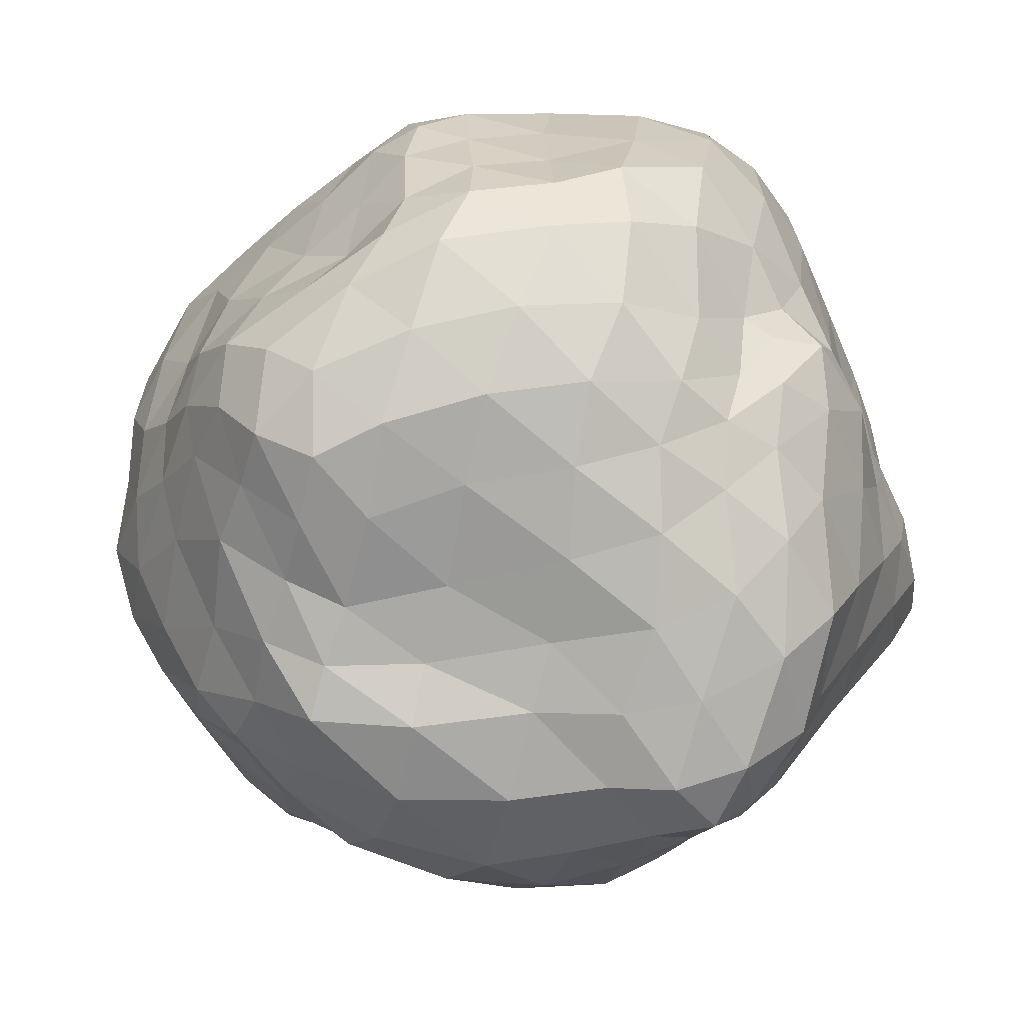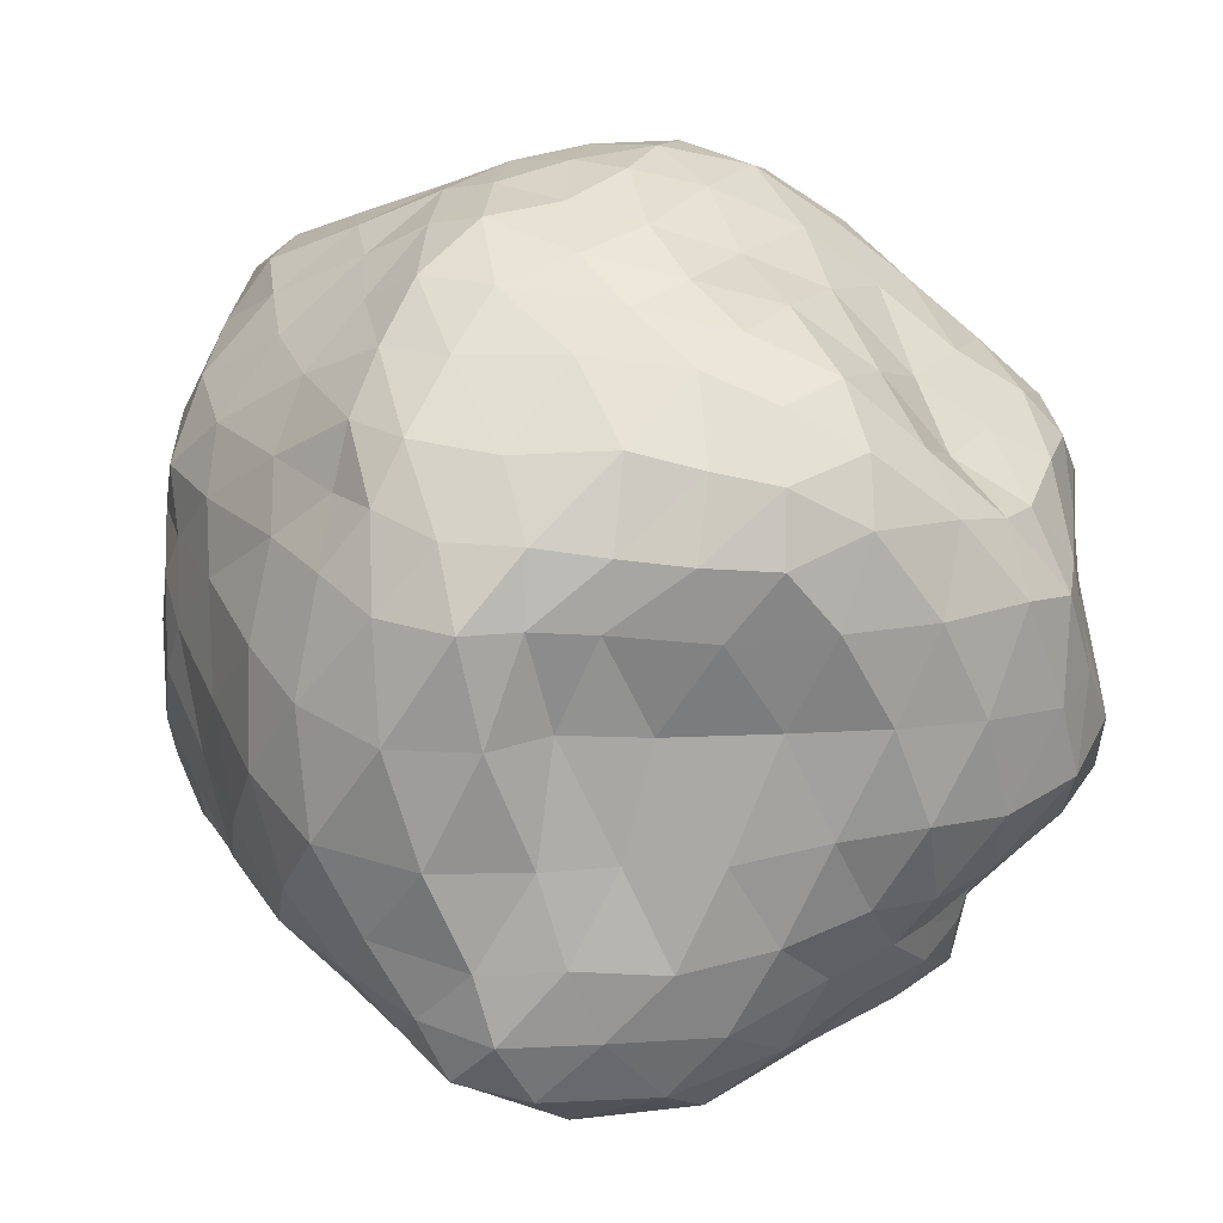
<metadata>
{"format":"obj","ext":"obj","renderer":"f3d","projection":"perspective","resolution":1024,"background":"white","views":[{"elev":-71.0,"azim":-169.3,"up":"+Z"},{"elev":-62.9,"azim":113.1,"up":"+Z"}]}
</metadata>
<code>
o Icosphere
v 0.08635 -0.9272 -0.03592
v 0.7648 -0.3883 0.551
v -0.1991 -0.4389 0.8215
v -0.874 -0.4232 -0.006133
v -0.3305 -0.4807 -0.8559
v 0.6627 -0.2723 -0.4987
v 0.2079 0.3886 0.7366
v -0.7091 0.4065 0.6302
v -0.6321 0.4159 -0.4368
v 0.3343 0.4339 -0.7625
v 0.8331 0.3614 0.04298
v 0.04534 0.9214 -0.02781
v -0.1083 -0.776 0.3842
v 0.4463 -0.7451 0.2795
v 0.1901 -0.4944 0.6714
v 0.7744 -0.5388 0.03478
v 0.4157 -0.7344 -0.2213
v -0.4162 -0.8306 0.02481
v -0.6496 -0.4989 0.4381
v -0.1825 -0.758 -0.4045
v -0.5416 -0.509 -0.4672
v 0.1655 -0.5299 -0.755
v 0.8617 -0.001091 0.2888
v 0.8873 -0.0233 -0.2378
v 0.04126 0.0528 0.9507
v 0.5448 -0.004659 0.6954
v -0.8672 -0.05005 0.2992
v -0.6085 -0.02336 0.7872
v -0.5816 0.06863 -0.733
v -0.8155 -0.02048 -0.2532
v 0.5263 0.04485 -0.7156
v -0.06552 -0.03562 -0.8019
v 0.7022 0.4299 0.4431
v -0.2648 0.4952 0.7617
v -0.7549 0.4679 0.07629
v -0.2427 0.4794 -0.7351
v 0.6241 0.4908 -0.4058
v 0.1501 0.718 0.4689
v 0.438 0.704 0.03715
v -0.4341 0.769 0.3444
v -0.3805 0.8139 -0.3451
v 0.1307 0.7897 -0.4497
v -0.014 -0.9105 0.2347
v 0.06958 -0.9405 0.07089
v 0.587 -0.6284 0.4276
v 0.6941 -0.4862 0.5139
v 0.01536 -0.4579 0.7276
v -0.1084 -0.4228 0.7872
v 0.7988 -0.4969 0.2118
v 0.8189 -0.4437 0.3988
v 0.5257 -0.6023 -0.3225
v 0.6078 -0.4235 -0.4473
v -0.251 -0.9198 0.00969
v -0.06545 -0.9499 -0.01531
v -0.7613 -0.4856 0.2325
v -0.8272 -0.4464 0.1317
v -0.1094 -0.8401 -0.2593
v -0.01987 -0.9027 -0.1335
v -0.4818 -0.495 -0.6091
v -0.4178 -0.4932 -0.7495
v 0.3938 -0.4572 -0.6812
v 0.5776 -0.3304 -0.6116
v 0.8597 -0.2028 0.3388
v 0.8371 -0.3491 0.4381
v 0.9094 0.1103 -0.1388
v 0.8574 0.2473 -0.07154
v -0.04679 -0.1583 0.8573
v -0.1303 -0.3286 0.8043
v 0.5012 0.1686 0.7171
v 0.3876 0.3106 0.7181
v -0.8708 -0.2112 0.17
v -0.8842 -0.349 0.08808
v -0.6385 0.1521 0.7228
v -0.6653 0.2888 0.6801
v -0.532 -0.1471 -0.8249
v -0.4169 -0.3532 -0.8767
v -0.8016 0.1847 -0.3303
v -0.7324 0.3674 -0.4009
v 0.5798 -0.09996 -0.6763
v 0.6513 -0.197 -0.6063
v 0.122 0.1074 -0.7507
v 0.2507 0.2864 -0.7662
v 0.6013 0.4442 0.5374
v 0.402 0.416 0.6382
v -0.4885 0.4712 0.7114
v -0.6577 0.4563 0.6777
v -0.7247 0.442 -0.1578
v -0.6664 0.4371 -0.3062
v -0.03216 0.4918 -0.7362
v 0.1847 0.4754 -0.7542
v 0.7015 0.4235 -0.272
v 0.7798 0.3786 -0.1397
v 0.1739 0.6184 0.5892
v 0.1729 0.496 0.6786
v 0.2844 0.7959 -0.0195
v 0.1547 0.8815 -0.0124
v -0.5715 0.6663 0.4959
v -0.6861 0.5418 0.5868
v -0.5126 0.6713 -0.3961
v -0.579 0.4643 -0.418
v 0.2112 0.7221 -0.5544
v 0.3073 0.5889 -0.6773
v -0.2057 -0.5237 0.754
v -0.1582 -0.6466 0.5668
v 0.2154 -0.8886 0.02
v 0.3315 -0.8247 0.116
v 0.6028 -0.41 0.6141
v 0.3983 -0.4781 0.6415
v 0.7066 -0.3818 -0.3388
v 0.7395 -0.5018 -0.1495
v 0.2 -0.8845 -0.1014
v 0.327 -0.808 -0.1788
v -0.7599 -0.5454 0.01253
v -0.5888 -0.7278 0.03556
v -0.3298 -0.4804 0.8038
v -0.4827 -0.5043 0.6832
v -0.2759 -0.5601 -0.7276
v -0.2303 -0.6582 -0.5687
v -0.8058 -0.4445 -0.1335
v -0.6634 -0.489 -0.3005
v -0.197 -0.4887 -0.8338
v -0.03148 -0.5142 -0.7927
v 0.8656 0.2621 0.1176
v 0.8764 0.1438 0.2202
v 0.7575 -0.2012 -0.4407
v 0.8279 -0.1173 -0.3496
v 0.1639 0.3471 0.846
v 0.09896 0.2407 0.9439
v 0.7087 -0.3009 0.5755
v 0.6046 -0.1637 0.6344
v -0.7219 0.2603 0.5882
v -0.8206 0.09322 0.4457
v -0.2931 -0.389 0.8102
v -0.4718 -0.2503 0.8139
v -0.6337 0.3418 -0.529
v -0.5941 0.2332 -0.6231
v -0.8824 -0.3196 -0.08876
v -0.8582 -0.1819 -0.1816
v 0.3939 0.2984 -0.749
v 0.4509 0.1697 -0.7179
v -0.2666 -0.3629 -0.9024
v -0.1857 -0.1894 -0.8716
v 0.8071 0.4118 0.1853
v 0.7549 0.4382 0.3273
v 0.01228 0.4623 0.8087
v -0.1167 0.5037 0.8443
v -0.7405 0.4325 0.5428
v -0.7524 0.4785 0.3438
v -0.5468 0.3802 -0.5441
v -0.424 0.428 -0.6722
v 0.4489 0.4836 -0.6935
v 0.5317 0.5164 -0.5587
v 0.07476 0.9038 0.1226
v 0.1194 0.8217 0.2998
v 0.737 0.4826 0.06069
v 0.5812 0.6144 0.0881
v -0.06352 0.9157 0.045
v -0.2438 0.8561 0.1877
v -0.06295 0.8909 -0.1249
v -0.2294 0.8336 -0.2275
v 0.0763 0.8891 -0.1723
v 0.08111 0.8317 -0.3363
v 0.3347 0.7165 -0.1872
v 0.2284 0.7309 -0.3299
v 0.5292 0.6336 -0.122
v 0.5918 0.5681 -0.2834
v 0.3176 0.7063 -0.4585
v 0.5014 0.6223 -0.463
v -0.06242 0.8432 -0.4411
v -0.2399 0.8208 -0.4087
v 0.01128 0.7776 -0.5496
v -0.1261 0.6383 -0.6535
v -0.3797 0.7336 -0.5083
v -0.334 0.6005 -0.6333
v -0.4189 0.8184 -0.1097
v -0.4409 0.8223 0.1384
v -0.5528 0.7519 -0.2043
v -0.6818 0.627 -0.05693
v -0.5903 0.7172 0.3193
v -0.6841 0.6349 0.2309
v -0.2395 0.7808 0.3744
v -0.009545 0.7736 0.4324
v -0.4046 0.6973 0.5048
v -0.3577 0.6056 0.643
v 0.009133 0.6866 0.5805
v -0.1405 0.6154 0.6887
v 0.2928 0.7442 0.3247
v 0.377 0.7509 0.1782
v 0.3521 0.6361 0.4861
v 0.5476 0.5522 0.463
v 0.524 0.6589 0.2313
v 0.6277 0.5647 0.3546
v 0.8353 0.1082 -0.297
v 0.7252 0.317 -0.3508
v 0.7867 0.006055 -0.4132
v 0.6454 0.04733 -0.5838
v 0.6199 0.3993 -0.4803
v 0.5847 0.2459 -0.6121
v -0.1363 0.1366 -0.8061
v -0.181 0.3206 -0.778
v -0.2826 -0.02568 -0.8492
v -0.456 0.004044 -0.8226
v -0.3577 0.3233 -0.7446
v -0.4728 0.1991 -0.7284
v -0.7929 0.1143 -0.1457
v -0.7778 0.2775 -0.0483
v -0.8421 -0.05392 -0.07834
v -0.8477 -0.05749 0.111
v -0.7991 0.2788 0.1721
v -0.8423 0.09037 0.2532
v -0.4976 0.1527 0.7863
v -0.3875 0.3217 0.7807
v -0.3995 -0.05486 0.8338
v -0.1762 -0.01238 0.8645
v -0.222 0.3552 0.8881
v -0.1342 0.2199 0.925
v 0.6294 0.1386 0.6009
v 0.6997 0.309 0.5346
v 0.6607 -0.01474 0.5699
v 0.7643 -0.03157 0.4508
v 0.7665 0.2921 0.4264
v 0.8089 0.1336 0.399
v 0.4055 -0.01293 -0.7668
v 0.2011 -0.04742 -0.7628
v 0.4552 -0.117 -0.7935
v 0.3119 -0.3231 -0.8008
v -0.00373 -0.1692 -0.8291
v 0.08114 -0.3476 -0.8457
v -0.6719 0.09619 -0.5976
v -0.7708 0.04326 -0.4259
v -0.6504 -0.1177 -0.714
v -0.6005 -0.3393 -0.6106
v -0.7984 -0.1584 -0.3517
v -0.7006 -0.3269 -0.4319
v -0.8359 -0.0498 0.5002
v -0.7499 -0.02737 0.682
v -0.8666 -0.1956 0.3594
v -0.7806 -0.3442 0.3927
v -0.6412 -0.2369 0.7337
v -0.6215 -0.3742 0.6271
v 0.2382 0.05827 0.9442
v 0.4094 0.01443 0.8384
v 0.1162 -0.1288 0.8954
v 0.1372 -0.3141 0.7885
v 0.4366 -0.1643 0.7383
v 0.3138 -0.3271 0.7288
v 0.9048 0.01911 0.12
v 0.9102 -0.000386 -0.05765
v 0.8935 -0.1671 0.1544
v 0.8544 -0.3552 0.08245
v 0.8584 -0.1446 -0.1655
v 0.8252 -0.3413 -0.07309
v 0.3432 -0.6723 -0.4249
v 0.2702 -0.6135 -0.6154
v 0.1947 -0.7826 -0.3038
v 0.001042 -0.8072 -0.3717
v 0.05753 -0.6437 -0.667
v -0.06635 -0.7244 -0.55
v -0.3172 -0.6853 -0.4269
v -0.419 -0.6302 -0.4364
v -0.2686 -0.7748 -0.2862
v -0.362 -0.8107 -0.137
v -0.483 -0.6709 -0.3054
v -0.4577 -0.7666 -0.122
v -0.5262 -0.7756 0.1538
v -0.6188 -0.6539 0.2751
v -0.322 -0.8735 0.1281
v -0.2208 -0.8365 0.2658
v -0.4798 -0.6138 0.464
v -0.2838 -0.6755 0.4245
v 0.6725 -0.6425 -0.07855
v 0.5545 -0.6751 -0.1453
v 0.6877 -0.6352 0.1309
v 0.5889 -0.6891 0.2275
v 0.4832 -0.7434 -0.1114
v 0.4756 -0.7581 0.06379
v -0.02024 -0.7034 0.4958
v 0.07955 -0.6137 0.6049
v 0.07239 -0.8094 0.3241
v 0.2616 -0.7875 0.3018
v 0.2852 -0.6343 0.5606
v 0.3819 -0.7019 0.4449
v 0.5068 -0.5837 0.5487
v 0.1642 -0.7159 0.4623
v -0.06318 -0.5771 0.6707
v 0.3724 -0.8131 -0.04989
v 0.572 -0.71 -0.006681
v 0.6448 -0.5576 -0.2442
v -0.3389 -0.568 0.6582
v -0.4172 -0.7461 0.2781
v -0.702 -0.6196 0.1476
v -0.608 -0.6232 -0.1386
v -0.3897 -0.7412 -0.2921
v -0.3593 -0.5758 -0.5818
v -0.1224 -0.6076 -0.7036
v 0.1332 -0.7253 -0.4977
v 0.4723 -0.5215 -0.5532
v 0.798 -0.2868 -0.2477
v 0.884 -0.1441 -0.00448
v 0.9029 0.123 0.04766
v 0.5103 -0.3122 0.6656
v 0.2737 -0.1454 0.8431
v 0.3358 0.2001 0.857
v -0.4645 -0.4052 0.7929
v -0.7745 -0.2086 0.566
v -0.7435 0.1052 0.6222
v -0.813 -0.3072 -0.2546
v -0.7226 -0.1325 -0.5371
v -0.7208 0.2493 -0.4802
v -0.1274 -0.345 -0.8717
v 0.2471 -0.1582 -0.8235
v 0.3393 0.09934 -0.7468
v 0.8326 0.284 0.2728
v 0.7214 0.1342 0.5162
v 0.5562 0.3182 0.6112
v -0.05516 0.3866 0.9314
v -0.3285 0.1443 0.8396
v -0.5591 0.3136 0.7295
v -0.7836 0.2617 0.4201
v -0.8059 0.08692 0.04946
v -0.7633 0.305 -0.2406
v -0.5026 0.3185 -0.646
v -0.3308 0.1573 -0.8069
v 0.04408 0.3168 -0.7549
v 0.5088 0.3691 -0.6515
v 0.7106 0.2071 -0.435
v 0.8136 0.2567 -0.2401
v 0.6808 0.5589 0.242
v 0.471 0.6693 0.3437
v 0.2166 0.8341 0.1539
v -0.008305 0.5871 0.7053
v -0.1721 0.6954 0.5447
v -0.04797 0.8767 0.2425
v -0.6828 0.5962 0.4435
v -0.5912 0.7509 0.06534
v -0.2242 0.8527 -0.01868
v -0.4821 0.5176 -0.5525
v -0.225 0.7597 -0.5272
v -0.07202 0.865 -0.2966
v 0.4041 0.6261 -0.5814
v 0.4255 0.6722 -0.3162
v 0.192 0.8056 -0.1955
v 0.6525 0.5065 -0.1083
v 0.09479 0.635 -0.6711
v -0.6301 0.5725 -0.265
v -0.5659 0.6058 0.6176
v 0.3944 0.5212 0.572
v 0.7228 -0.1053 -0.5374
v -0.3501 -0.1899 -0.8752
v -0.8866 -0.2013 0.004145
v -0.2428 -0.2207 0.8162
v 0.7524 -0.1844 0.5046
v 0.5084 -0.2534 -0.7137
v -0.5459 -0.3423 -0.7704
v -0.853 -0.3423 0.2153
v -0.002891 -0.2908 0.8137
v 0.87 -0.3723 0.2452
v 0.08972 -0.8547 -0.2242
v -0.1992 -0.874 -0.1352
v -0.1397 -0.9638 0.1156
v 0.7121 -0.5631 0.351
v 0.1829 -0.8686 0.165
f 1 105 44
f 2 46 50
f 1 44 54
f 1 54 58
f 1 58 111
f 2 50 64
f 3 48 68
f 4 56 72
f 5 60 76
f 6 62 80
f 2 64 129
f 3 68 133
f 4 72 137
f 5 76 141
f 6 80 125
f 7 84 94
f 8 86 98
f 9 88 100
f 10 90 102
f 11 92 155
f 39 163 95
f 39 165 163
f 37 152 168
f 42 169 162
f 42 171 169
f 36 150 174
f 41 175 160
f 41 177 175
f 35 148 180
f 40 181 158
f 40 183 181
f 34 146 186
f 38 187 154
f 38 189 187
f 33 144 192
f 24 193 65
f 24 195 193
f 31 140 198
f 32 199 81
f 32 201 199
f 29 136 204
f 30 205 77
f 30 207 205
f 27 132 210
f 28 211 73
f 28 213 211
f 25 128 216
f 26 217 69
f 26 219 217
f 23 124 222
f 31 223 140
f 31 225 223
f 22 122 228
f 29 229 136
f 29 231 229
f 21 120 234
f 27 235 132
f 27 237 235
f 19 116 240
f 25 241 128
f 25 243 241
f 15 108 246
f 23 247 124
f 23 249 247
f 16 110 252
f 17 253 51
f 17 255 253
f 20 118 258
f 20 259 118
f 20 261 259
f 18 114 264
f 18 265 114
f 18 267 265
f 13 104 270
f 16 271 110
f 16 273 271
f 14 106 276
f 13 277 104
f 13 279 277
f 14 45 282
f 281 108 15
f 282 283 281
f 281 283 108
f 283 107 108
f 282 45 283
f 45 46 283
f 283 46 107
f 46 2 107
f 278 281 15
f 277 284 278
f 278 284 281
f 284 282 281
f 277 279 284
f 279 280 284
f 284 280 282
f 280 14 282
f 103 48 3
f 104 285 103
f 103 285 48
f 285 47 48
f 104 277 285
f 277 278 285
f 285 278 47
f 278 15 47
f 275 112 17
f 276 286 275
f 275 286 112
f 286 111 112
f 276 106 286
f 106 105 286
f 286 105 111
f 105 1 111
f 272 275 17
f 271 287 272
f 272 287 275
f 287 276 275
f 271 273 287
f 273 274 287
f 287 274 276
f 274 14 276
f 109 52 6
f 110 288 109
f 109 288 52
f 288 51 52
f 110 271 288
f 271 272 288
f 288 272 51
f 272 17 51
f 269 116 19
f 270 289 269
f 269 289 116
f 289 115 116
f 270 104 289
f 104 103 289
f 289 103 115
f 103 3 115
f 266 269 19
f 265 290 266
f 266 290 269
f 290 270 269
f 265 267 290
f 267 268 290
f 290 268 270
f 268 13 270
f 113 56 4
f 114 291 113
f 113 291 56
f 291 55 56
f 114 265 291
f 265 266 291
f 291 266 55
f 266 19 55
f 263 120 21
f 264 292 263
f 263 292 120
f 292 119 120
f 264 114 292
f 114 113 292
f 292 113 119
f 113 4 119
f 260 263 21
f 259 293 260
f 260 293 263
f 293 264 263
f 259 261 293
f 261 262 293
f 293 262 264
f 262 18 264
f 117 60 5
f 118 294 117
f 117 294 60
f 294 59 60
f 118 259 294
f 259 260 294
f 294 260 59
f 260 21 59
f 257 122 22
f 258 295 257
f 257 295 122
f 295 121 122
f 258 118 295
f 118 117 295
f 295 117 121
f 117 5 121
f 254 257 22
f 253 296 254
f 254 296 257
f 296 258 257
f 253 255 296
f 255 256 296
f 296 256 258
f 256 20 258
f 52 62 6
f 51 297 52
f 52 297 62
f 297 61 62
f 51 253 297
f 253 254 297
f 297 254 61
f 254 22 61
f 251 126 24
f 252 298 251
f 251 298 126
f 298 125 126
f 252 110 298
f 110 109 298
f 298 109 125
f 109 6 125
f 248 251 24
f 247 299 248
f 248 299 251
f 299 252 251
f 247 249 299
f 249 250 299
f 299 250 252
f 250 16 252
f 123 66 11
f 124 300 123
f 123 300 66
f 300 65 66
f 124 247 300
f 247 248 300
f 300 248 65
f 248 24 65
f 245 130 26
f 246 301 245
f 245 301 130
f 301 129 130
f 246 108 301
f 108 107 301
f 301 107 129
f 107 2 129
f 242 245 26
f 241 302 242
f 242 302 245
f 302 246 245
f 241 243 302
f 243 244 302
f 302 244 246
f 244 15 246
f 127 70 7
f 128 303 127
f 127 303 70
f 303 69 70
f 128 241 303
f 241 242 303
f 303 242 69
f 242 26 69
f 239 134 28
f 240 304 239
f 239 304 134
f 304 133 134
f 240 116 304
f 116 115 304
f 304 115 133
f 115 3 133
f 236 239 28
f 235 305 236
f 236 305 239
f 305 240 239
f 235 237 305
f 237 238 305
f 305 238 240
f 238 19 240
f 131 74 8
f 132 306 131
f 131 306 74
f 306 73 74
f 132 235 306
f 235 236 306
f 306 236 73
f 236 28 73
f 233 138 30
f 234 307 233
f 233 307 138
f 307 137 138
f 234 120 307
f 120 119 307
f 307 119 137
f 119 4 137
f 230 233 30
f 229 308 230
f 230 308 233
f 308 234 233
f 229 231 308
f 231 232 308
f 308 232 234
f 232 21 234
f 135 78 9
f 136 309 135
f 135 309 78
f 309 77 78
f 136 229 309
f 229 230 309
f 309 230 77
f 230 30 77
f 227 142 32
f 228 310 227
f 227 310 142
f 310 141 142
f 228 122 310
f 122 121 310
f 310 121 141
f 121 5 141
f 224 227 32
f 223 311 224
f 224 311 227
f 311 228 227
f 223 225 311
f 225 226 311
f 311 226 228
f 226 22 228
f 139 82 10
f 140 312 139
f 139 312 82
f 312 81 82
f 140 223 312
f 223 224 312
f 312 224 81
f 224 32 81
f 221 144 33
f 222 313 221
f 221 313 144
f 313 143 144
f 222 124 313
f 124 123 313
f 313 123 143
f 123 11 143
f 218 221 33
f 217 314 218
f 218 314 221
f 314 222 221
f 217 219 314
f 219 220 314
f 314 220 222
f 220 23 222
f 70 84 7
f 69 315 70
f 70 315 84
f 315 83 84
f 69 217 315
f 217 218 315
f 315 218 83
f 218 33 83
f 215 146 34
f 216 316 215
f 215 316 146
f 316 145 146
f 216 128 316
f 128 127 316
f 316 127 145
f 127 7 145
f 212 215 34
f 211 317 212
f 212 317 215
f 317 216 215
f 211 213 317
f 213 214 317
f 317 214 216
f 214 25 216
f 74 86 8
f 73 318 74
f 74 318 86
f 318 85 86
f 73 211 318
f 211 212 318
f 318 212 85
f 212 34 85
f 209 148 35
f 210 319 209
f 209 319 148
f 319 147 148
f 210 132 319
f 132 131 319
f 319 131 147
f 131 8 147
f 206 209 35
f 205 320 206
f 206 320 209
f 320 210 209
f 205 207 320
f 207 208 320
f 320 208 210
f 208 27 210
f 78 88 9
f 77 321 78
f 78 321 88
f 321 87 88
f 77 205 321
f 205 206 321
f 321 206 87
f 206 35 87
f 203 150 36
f 204 322 203
f 203 322 150
f 322 149 150
f 204 136 322
f 136 135 322
f 322 135 149
f 135 9 149
f 200 203 36
f 199 323 200
f 200 323 203
f 323 204 203
f 199 201 323
f 201 202 323
f 323 202 204
f 202 29 204
f 82 90 10
f 81 324 82
f 82 324 90
f 324 89 90
f 81 199 324
f 199 200 324
f 324 200 89
f 200 36 89
f 197 152 37
f 198 325 197
f 197 325 152
f 325 151 152
f 198 140 325
f 140 139 325
f 325 139 151
f 139 10 151
f 194 197 37
f 193 326 194
f 194 326 197
f 326 198 197
f 193 195 326
f 195 196 326
f 326 196 198
f 196 31 198
f 66 92 11
f 65 327 66
f 66 327 92
f 327 91 92
f 65 193 327
f 193 194 327
f 327 194 91
f 194 37 91
f 191 156 39
f 192 328 191
f 191 328 156
f 328 155 156
f 192 144 328
f 144 143 328
f 328 143 155
f 143 11 155
f 188 191 39
f 187 329 188
f 188 329 191
f 329 192 191
f 187 189 329
f 189 190 329
f 329 190 192
f 190 33 192
f 153 96 12
f 154 330 153
f 153 330 96
f 330 95 96
f 154 187 330
f 187 188 330
f 330 188 95
f 188 39 95
f 185 93 38
f 186 331 185
f 185 331 93
f 331 94 93
f 186 146 331
f 146 145 331
f 331 145 94
f 145 7 94
f 182 185 38
f 181 332 182
f 182 332 185
f 332 186 185
f 181 183 332
f 183 184 332
f 332 184 186
f 184 34 186
f 157 153 12
f 158 333 157
f 157 333 153
f 333 154 153
f 158 181 333
f 181 182 333
f 333 182 154
f 182 38 154
f 179 97 40
f 180 334 179
f 179 334 97
f 334 98 97
f 180 148 334
f 148 147 334
f 334 147 98
f 147 8 98
f 176 179 40
f 175 335 176
f 176 335 179
f 335 180 179
f 175 177 335
f 177 178 335
f 335 178 180
f 178 35 180
f 159 157 12
f 160 336 159
f 159 336 157
f 336 158 157
f 160 175 336
f 175 176 336
f 336 176 158
f 176 40 158
f 173 99 41
f 174 337 173
f 173 337 99
f 337 100 99
f 174 150 337
f 150 149 337
f 337 149 100
f 149 9 100
f 170 173 41
f 169 338 170
f 170 338 173
f 338 174 173
f 169 171 338
f 171 172 338
f 338 172 174
f 172 36 174
f 161 159 12
f 162 339 161
f 161 339 159
f 339 160 159
f 162 169 339
f 169 170 339
f 339 170 160
f 170 41 160
f 167 101 42
f 168 340 167
f 167 340 101
f 340 102 101
f 168 152 340
f 152 151 340
f 340 151 102
f 151 10 102
f 164 167 42
f 163 341 164
f 164 341 167
f 341 168 167
f 163 165 341
f 165 166 341
f 341 166 168
f 166 37 168
f 96 161 12
f 95 342 96
f 96 342 161
f 342 162 161
f 95 163 342
f 163 164 342
f 342 164 162
f 164 42 162
f 156 165 39
f 155 343 156
f 156 343 165
f 343 166 165
f 155 92 343
f 92 91 343
f 343 91 166
f 91 37 166
f 101 171 42
f 102 344 101
f 101 344 171
f 344 172 171
f 102 90 344
f 90 89 344
f 344 89 172
f 89 36 172
f 99 177 41
f 100 345 99
f 99 345 177
f 345 178 177
f 100 88 345
f 88 87 345
f 345 87 178
f 87 35 178
f 97 183 40
f 98 346 97
f 97 346 183
f 346 184 183
f 98 86 346
f 86 85 346
f 346 85 184
f 85 34 184
f 93 189 38
f 94 347 93
f 93 347 189
f 347 190 189
f 94 84 347
f 84 83 347
f 347 83 190
f 83 33 190
f 126 195 24
f 125 348 126
f 126 348 195
f 348 196 195
f 125 80 348
f 80 79 348
f 348 79 196
f 79 31 196
f 142 201 32
f 141 349 142
f 142 349 201
f 349 202 201
f 141 76 349
f 76 75 349
f 349 75 202
f 75 29 202
f 138 207 30
f 137 350 138
f 138 350 207
f 350 208 207
f 137 72 350
f 72 71 350
f 350 71 208
f 71 27 208
f 134 213 28
f 133 351 134
f 134 351 213
f 351 214 213
f 133 68 351
f 68 67 351
f 351 67 214
f 67 25 214
f 130 219 26
f 129 352 130
f 130 352 219
f 352 220 219
f 129 64 352
f 64 63 352
f 352 63 220
f 63 23 220
f 79 225 31
f 80 353 79
f 79 353 225
f 353 226 225
f 80 62 353
f 62 61 353
f 353 61 226
f 61 22 226
f 75 231 29
f 76 354 75
f 75 354 231
f 354 232 231
f 76 60 354
f 60 59 354
f 354 59 232
f 59 21 232
f 71 237 27
f 72 355 71
f 71 355 237
f 355 238 237
f 72 56 355
f 56 55 355
f 355 55 238
f 55 19 238
f 67 243 25
f 68 356 67
f 67 356 243
f 356 244 243
f 68 48 356
f 48 47 356
f 356 47 244
f 47 15 244
f 63 249 23
f 64 357 63
f 63 357 249
f 357 250 249
f 64 50 357
f 50 49 357
f 357 49 250
f 49 16 250
f 112 255 17
f 111 358 112
f 112 358 255
f 358 256 255
f 111 58 358
f 58 57 358
f 358 57 256
f 57 20 256
f 57 261 20
f 58 359 57
f 57 359 261
f 359 262 261
f 58 54 359
f 54 53 359
f 359 53 262
f 53 18 262
f 53 267 18
f 54 360 53
f 53 360 267
f 360 268 267
f 54 44 360
f 44 43 360
f 360 43 268
f 43 13 268
f 49 273 16
f 50 361 49
f 49 361 273
f 361 274 273
f 50 46 361
f 46 45 361
f 361 45 274
f 45 14 274
f 43 279 13
f 44 362 43
f 43 362 279
f 362 280 279
f 44 105 362
f 105 106 362
f 362 106 280
f 106 14 280

</code>
